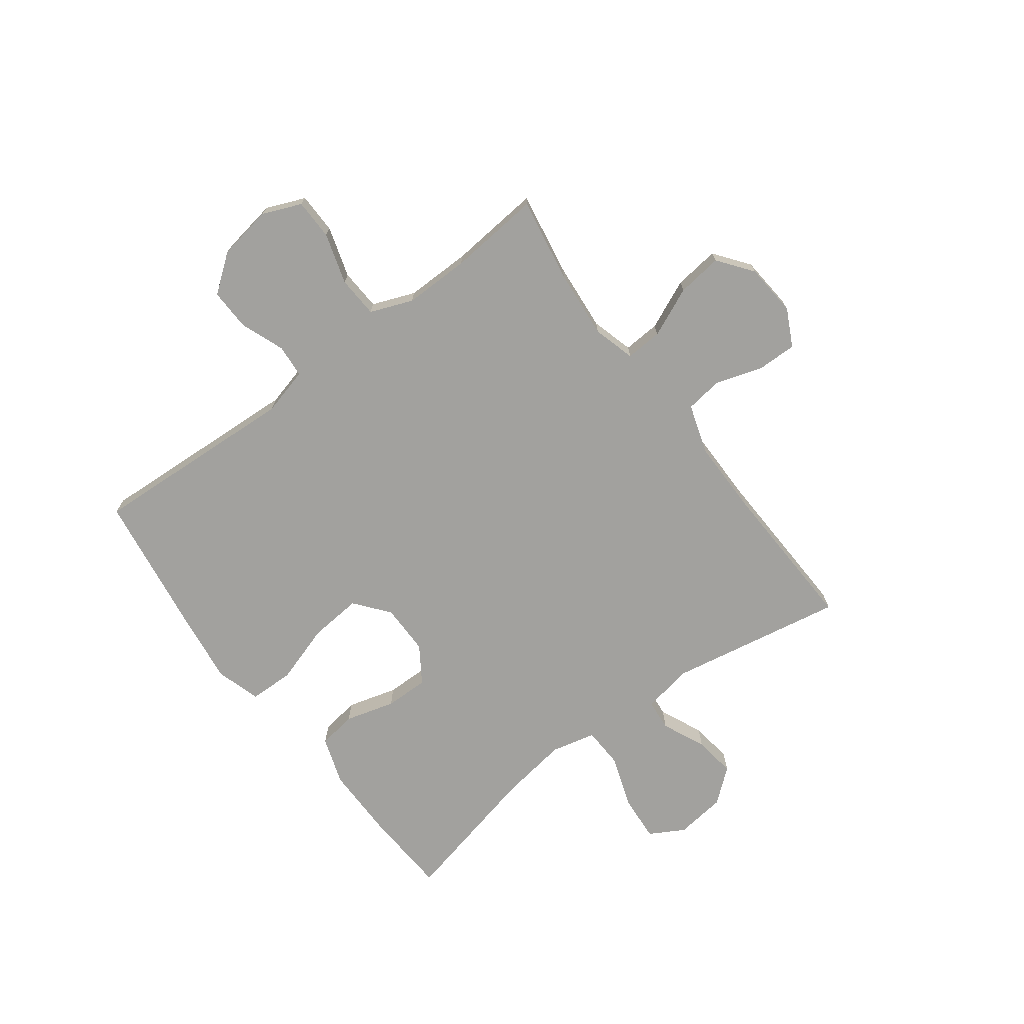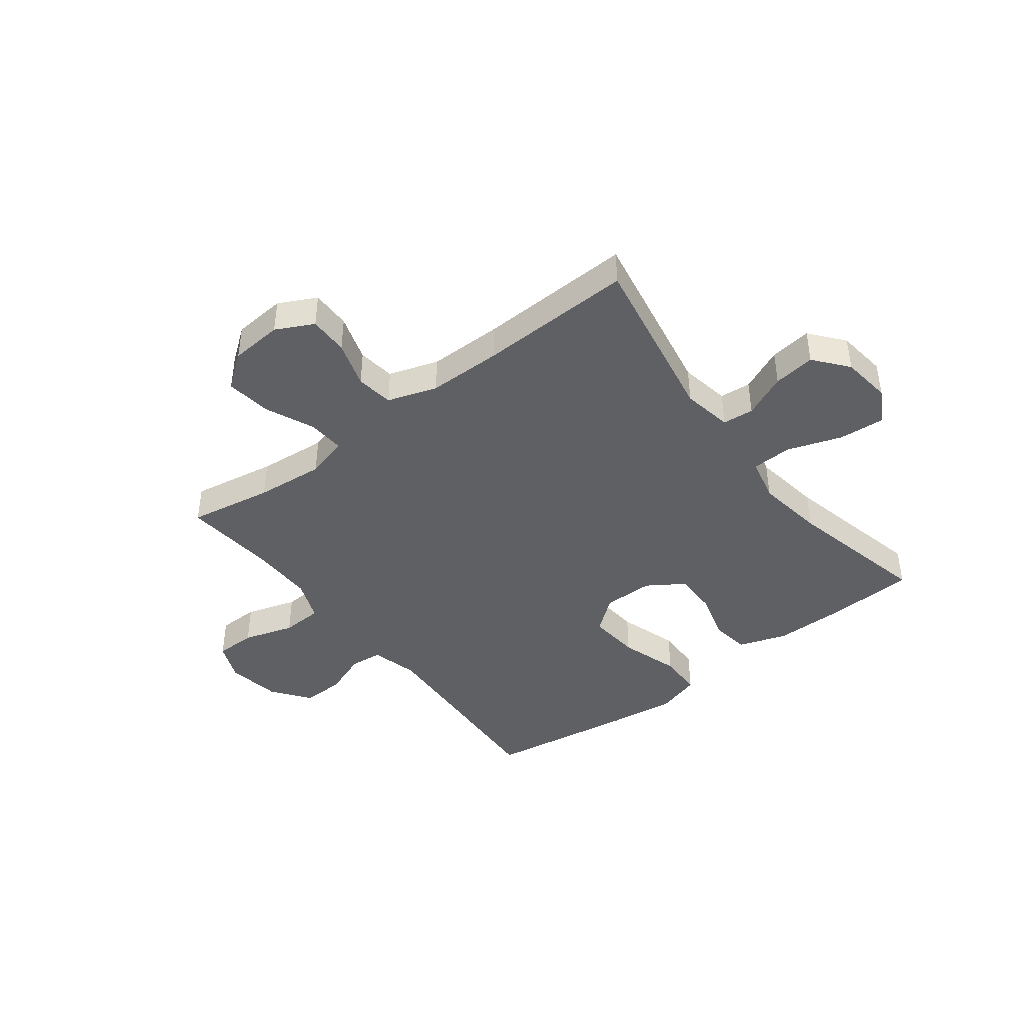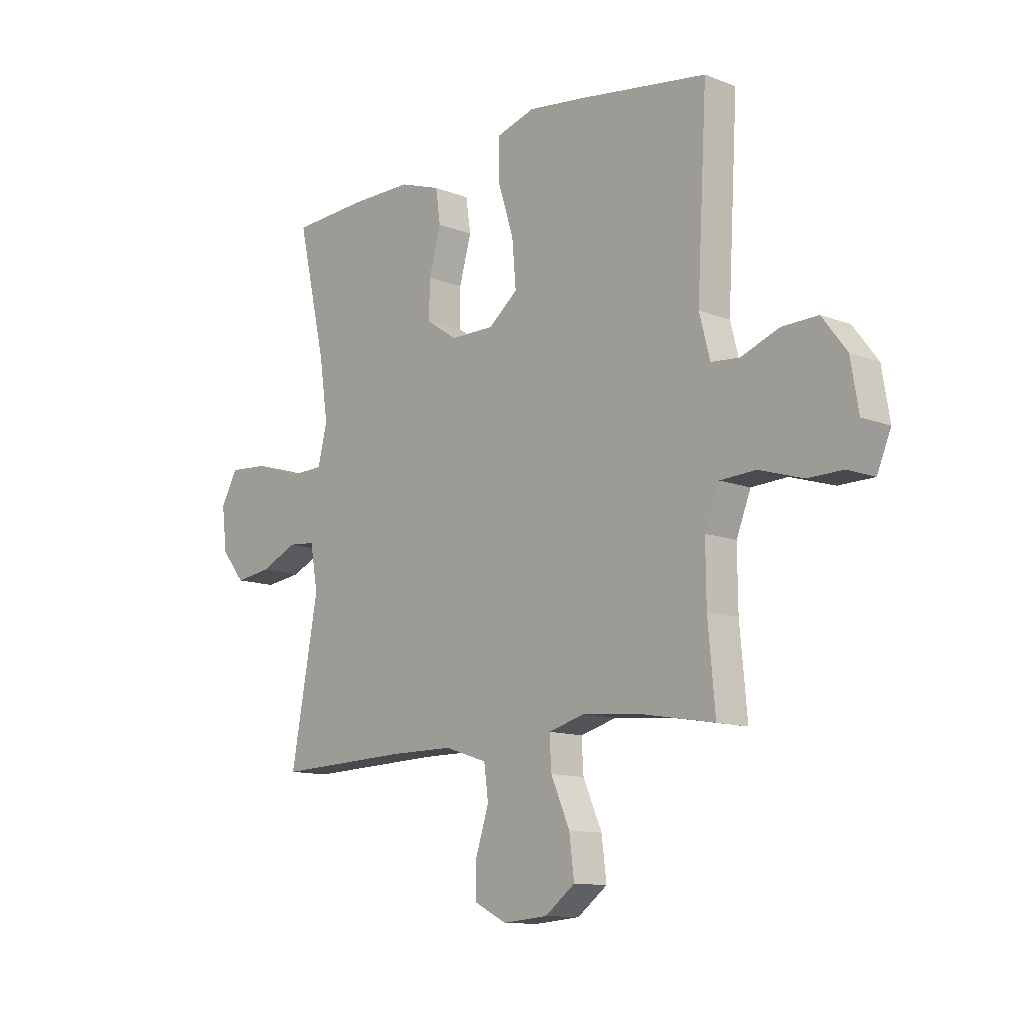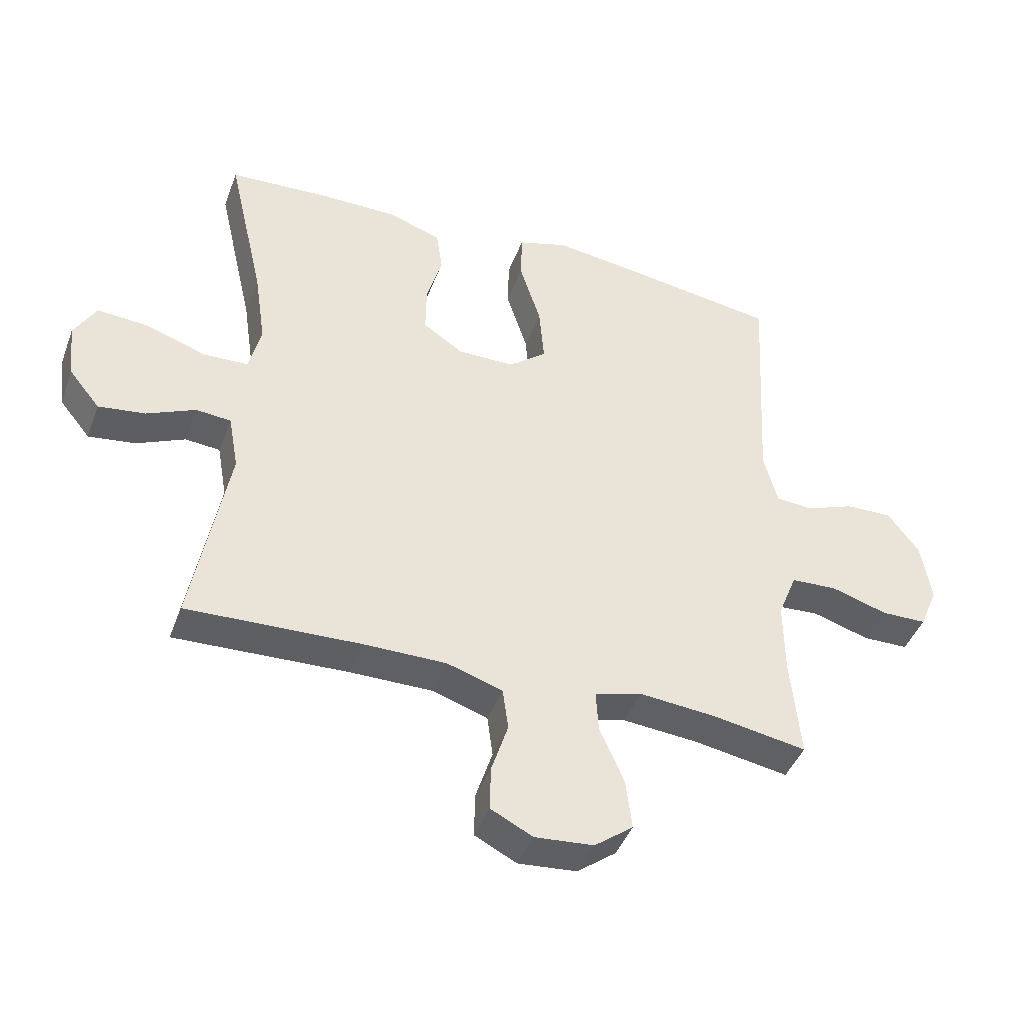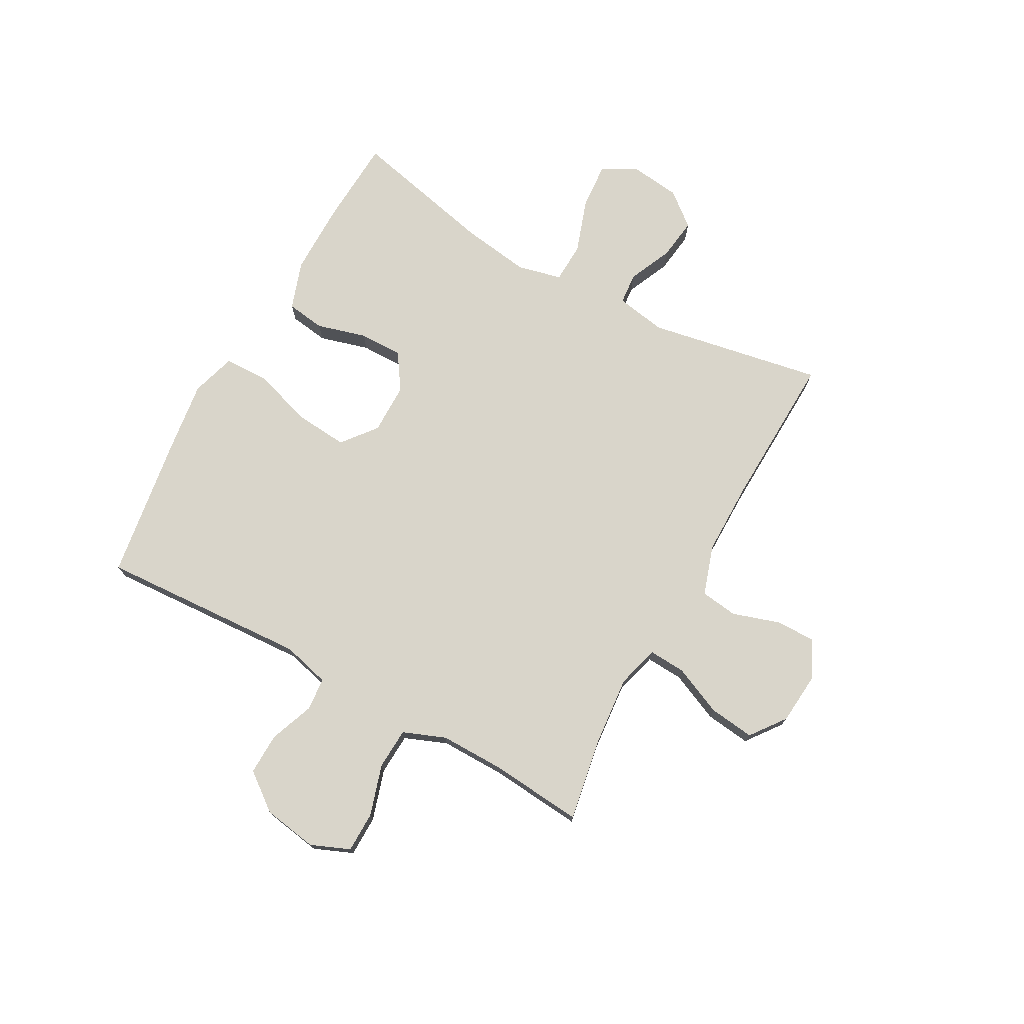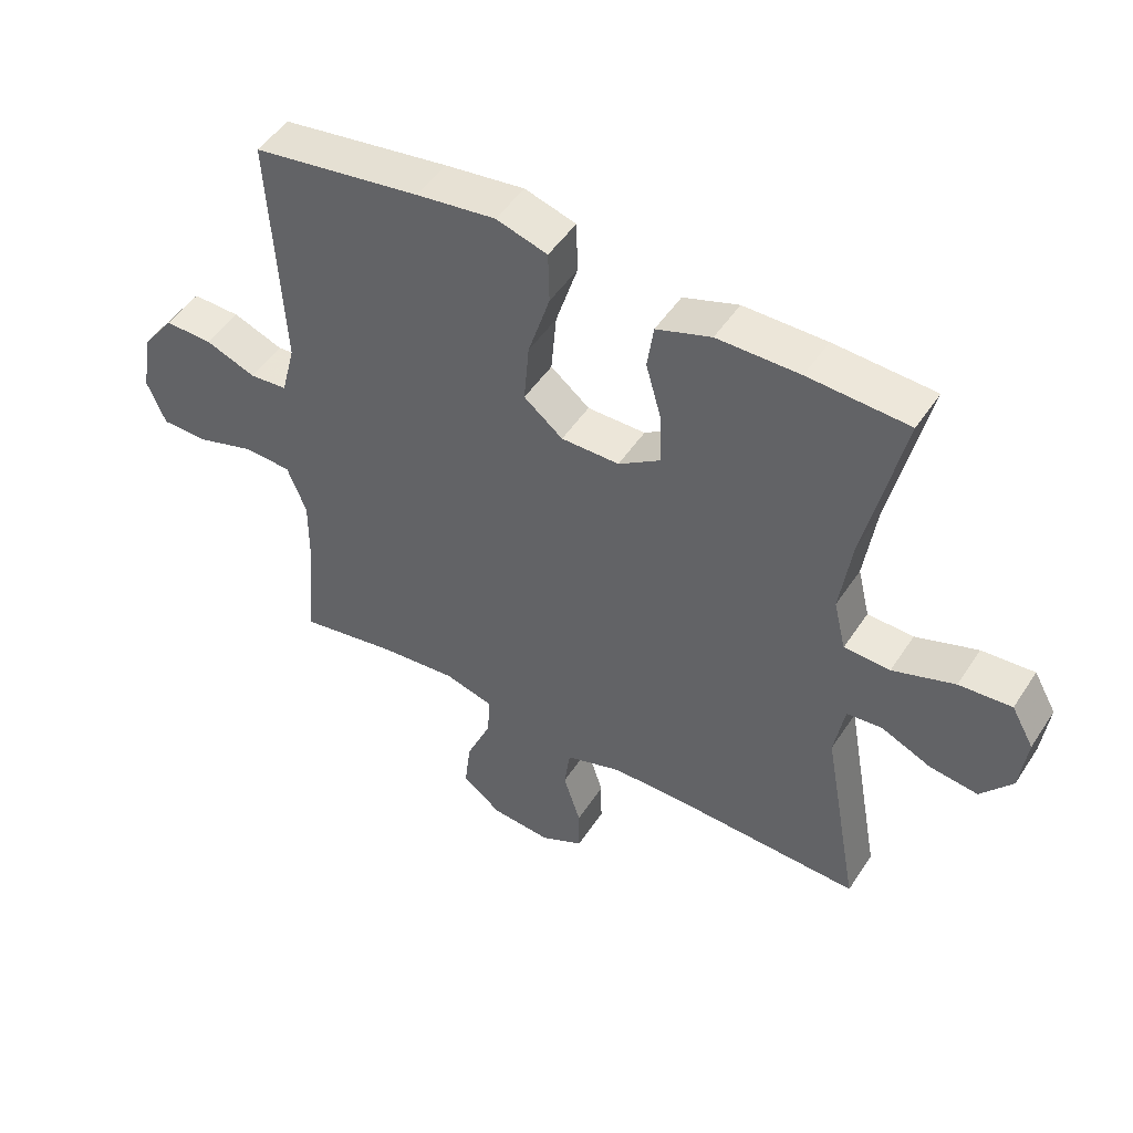
<metadata>
{"format":"obj","ext":"obj","renderer":"f3d","projection":"perspective","resolution":1024,"background":"white","views":[{"elev":-72.0,"azim":126.9,"up":"+Y"},{"elev":-42.4,"azim":-142.6,"up":"+Y"},{"elev":-11.8,"azim":47.1,"up":"+Z"},{"elev":-43.1,"azim":-19.8,"up":"+Z"},{"elev":74.5,"azim":118.8,"up":"+Y"},{"elev":48.8,"azim":-148.1,"up":"+Z"}]}
</metadata>
<code>
v -0.5 0.07 -0.5
v -0.443 0.07 -0.187
v -0.459 0.07 -0.097
v -0.515 0.07 -0.092
v -0.593 0.07 -0.127
v -0.668 0.07 -0.137
v -0.717 0.07 -0.077
v -0.728 0.07 0.013
v -0.693 0.07 0.075
v -0.611 0.07 0.069
v -0.514 0.07 0.036
v -0.442 0.07 0.039
v -0.423 0.07 0.118
v -0.441 0.07 0.241
v -0.5 0.07 0.5
v -0.343 0.07 0.509
v -0.214 0.07 0.509
v -0.128 0.07 0.48
v -0.118 0.07 0.411
v -0.143 0.07 0.322
v -0.144 0.07 0.244
v -0.079 0.07 0.201
v 0.012 0.07 0.201
v 0.073 0.07 0.25
v 0.065 0.07 0.344
v 0.031 0.07 0.451
v 0.033 0.07 0.531
v 0.113 0.07 0.555
v 0.237 0.07 0.539
v 0.5 0.07 0.5
v 0.479 0.07 0.127
v 0.501 0.07 0.042
v 0.56 0.07 0.037
v 0.639 0.07 0.067
v 0.714 0.07 0.069
v 0.765 0.07 0.002
v 0.781 0.07 -0.095
v 0.752 0.07 -0.165
v 0.679 0.07 -0.166
v 0.588 0.07 -0.138
v 0.514 0.07 -0.142
v 0.484 0.07 -0.218
v 0.485 0.07 -0.335
v 0.5 0.07 -0.5
v 0.349 0.07 -0.474
v 0.226 0.07 -0.463
v 0.15 0.07 -0.484
v 0.154 0.07 -0.55
v 0.193 0.07 -0.639
v 0.203 0.07 -0.72
v 0.141 0.07 -0.767
v 0.047 0.07 -0.775
v -0.02 0.07 -0.741
v -0.019 0.07 -0.67
v 0.008 0.07 -0.586
v -0.001 0.07 -0.519
v -0.09 0.07 -0.49
v -0.223 0.07 -0.49
v -0.5 0 -0.5
v -0.443 0 -0.187
v -0.459 0 -0.097
v -0.515 0 -0.092
v -0.593 0 -0.127
v -0.668 0 -0.137
v -0.717 0 -0.077
v -0.728 0 0.013
v -0.693 0 0.075
v -0.611 0 0.069
v -0.514 0 0.036
v -0.442 0 0.039
v -0.423 0 0.118
v -0.441 0 0.241
v -0.5 0 0.5
v -0.343 0 0.509
v -0.214 0 0.509
v -0.128 0 0.48
v -0.118 0 0.411
v -0.143 0 0.322
v -0.144 0 0.244
v -0.079 0 0.201
v 0.012 0 0.201
v 0.073 0 0.25
v 0.065 0 0.344
v 0.031 0 0.451
v 0.033 0 0.531
v 0.113 0 0.555
v 0.237 0 0.539
v 0.5 0 0.5
v 0.479 0 0.127
v 0.501 0 0.042
v 0.56 0 0.037
v 0.639 0 0.067
v 0.714 0 0.069
v 0.765 0 0.002
v 0.781 0 -0.095
v 0.752 0 -0.165
v 0.679 0 -0.166
v 0.588 0 -0.138
v 0.514 0 -0.142
v 0.484 0 -0.218
v 0.485 0 -0.335
v 0.5 0 -0.5
v 0.349 0 -0.474
v 0.226 0 -0.463
v 0.15 0 -0.484
v 0.154 0 -0.55
v 0.193 0 -0.639
v 0.203 0 -0.72
v 0.141 0 -0.767
v 0.047 0 -0.775
v -0.02 0 -0.741
v -0.019 0 -0.67
v 0.008 0 -0.586
v -0.001 0 -0.519
v -0.09 0 -0.49
v -0.223 0 -0.49
f 52 53 54 55
f 52 55 56
f 51 52 56
f 48 49 50 51
f 47 48 51 56
f 46 47 56 57
f 43 44 45
f 42 43 45 46
f 41 42 46 57
f 37 38 39 40
f 37 40 41
f 36 37 41
f 33 34 35 36
f 32 33 36 41
f 31 32 41 57
f 25 26 27 28
f 24 25 28 29
f 17 18 19 20
f 17 20 21
f 14 15 16 17
f 13 14 17 21
f 12 13 21 22
f 8 9 10 11
f 8 11 12
f 7 8 12
f 4 5 6 7
f 4 7 12
f 3 4 12 22
f 58 1 2
f 24 29 30 31
f 23 24 31 57
f 22 23 57 58
f 2 3 22 58
f 113 112 111 110
f 114 113 110
f 114 110 109
f 109 108 107 106
f 114 109 106 105
f 115 114 105 104
f 103 102 101
f 104 103 101 100
f 115 104 100 99
f 98 97 96 95
f 99 98 95
f 99 95 94
f 94 93 92 91
f 99 94 91 90
f 115 99 90 89
f 86 85 84 83
f 87 86 83 82
f 78 77 76 75
f 79 78 75
f 75 74 73 72
f 79 75 72 71
f 80 79 71 70
f 69 68 67 66
f 70 69 66
f 70 66 65
f 65 64 63 62
f 70 65 62
f 80 70 62 61
f 60 59 116
f 89 88 87 82
f 115 89 82 81
f 116 115 81 80
f 116 80 61 60
f 1 59 60 2
f 2 60 61 3
f 3 61 62 4
f 4 62 63 5
f 5 63 64 6
f 6 64 65 7
f 7 65 66 8
f 8 66 67 9
f 9 67 68 10
f 10 68 69 11
f 11 69 70 12
f 12 70 71 13
f 13 71 72 14
f 14 72 73 15
f 15 73 74 16
f 16 74 75 17
f 17 75 76 18
f 18 76 77 19
f 19 77 78 20
f 20 78 79 21
f 21 79 80 22
f 22 80 81 23
f 23 81 82 24
f 24 82 83 25
f 25 83 84 26
f 26 84 85 27
f 27 85 86 28
f 28 86 87 29
f 29 87 88 30
f 30 88 89 31
f 31 89 90 32
f 32 90 91 33
f 33 91 92 34
f 34 92 93 35
f 35 93 94 36
f 36 94 95 37
f 37 95 96 38
f 38 96 97 39
f 39 97 98 40
f 40 98 99 41
f 41 99 100 42
f 42 100 101 43
f 43 101 102 44
f 44 102 103 45
f 45 103 104 46
f 46 104 105 47
f 47 105 106 48
f 48 106 107 49
f 49 107 108 50
f 50 108 109 51
f 51 109 110 52
f 52 110 111 53
f 53 111 112 54
f 54 112 113 55
f 55 113 114 56
f 56 114 115 57
f 57 115 116 58
f 58 116 59 1

</code>
